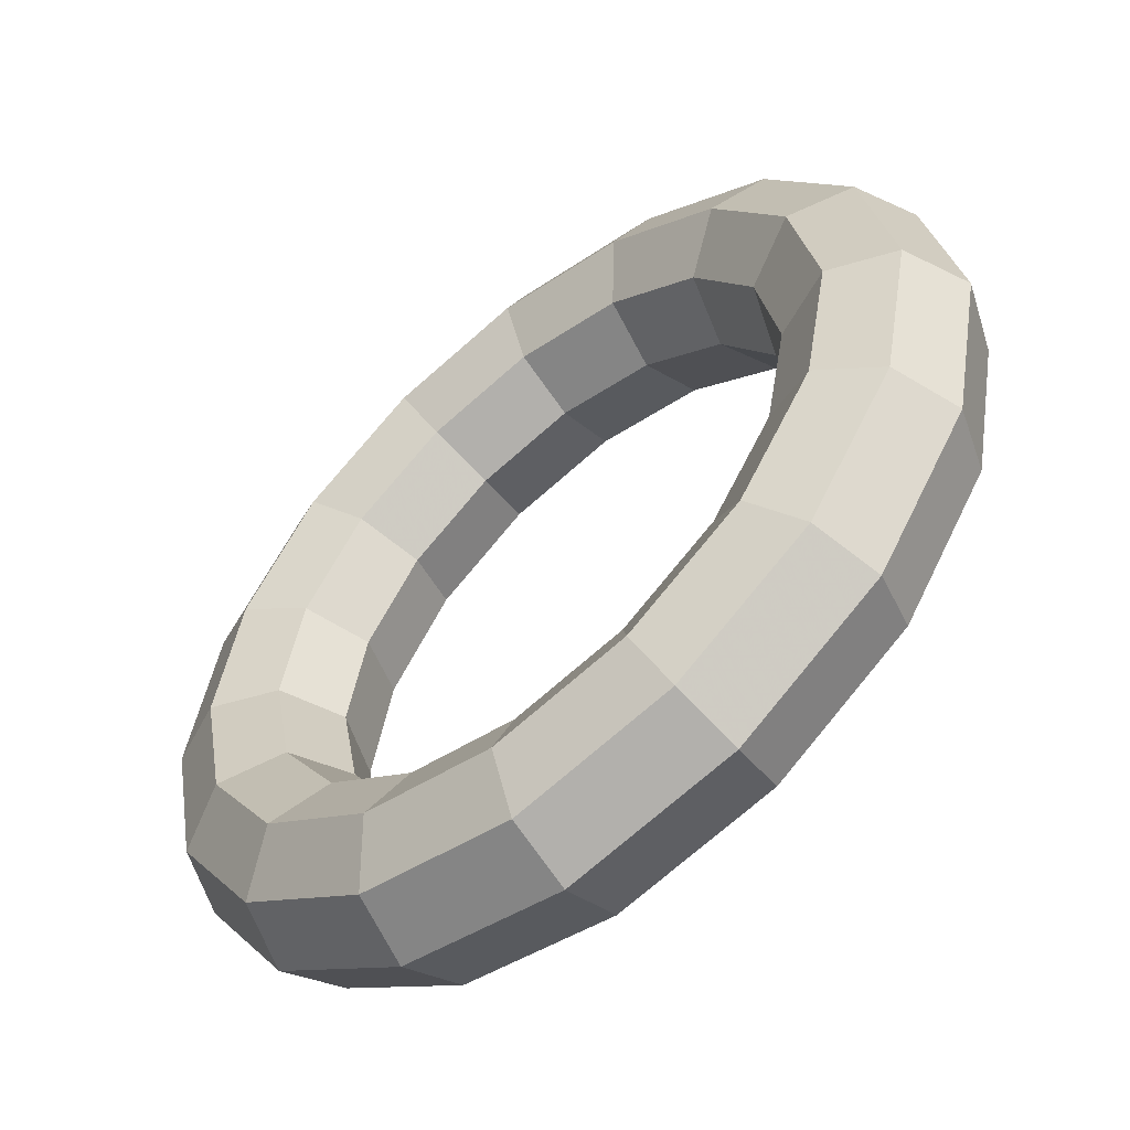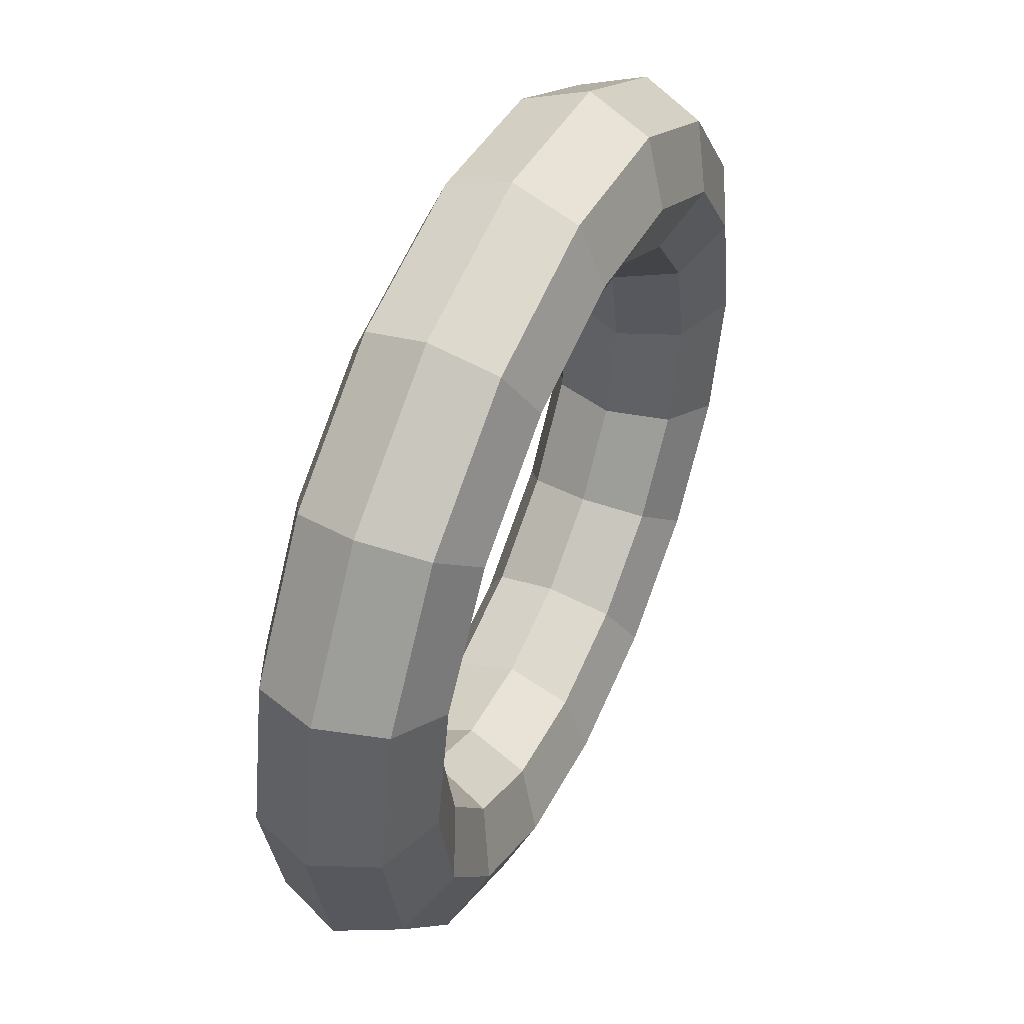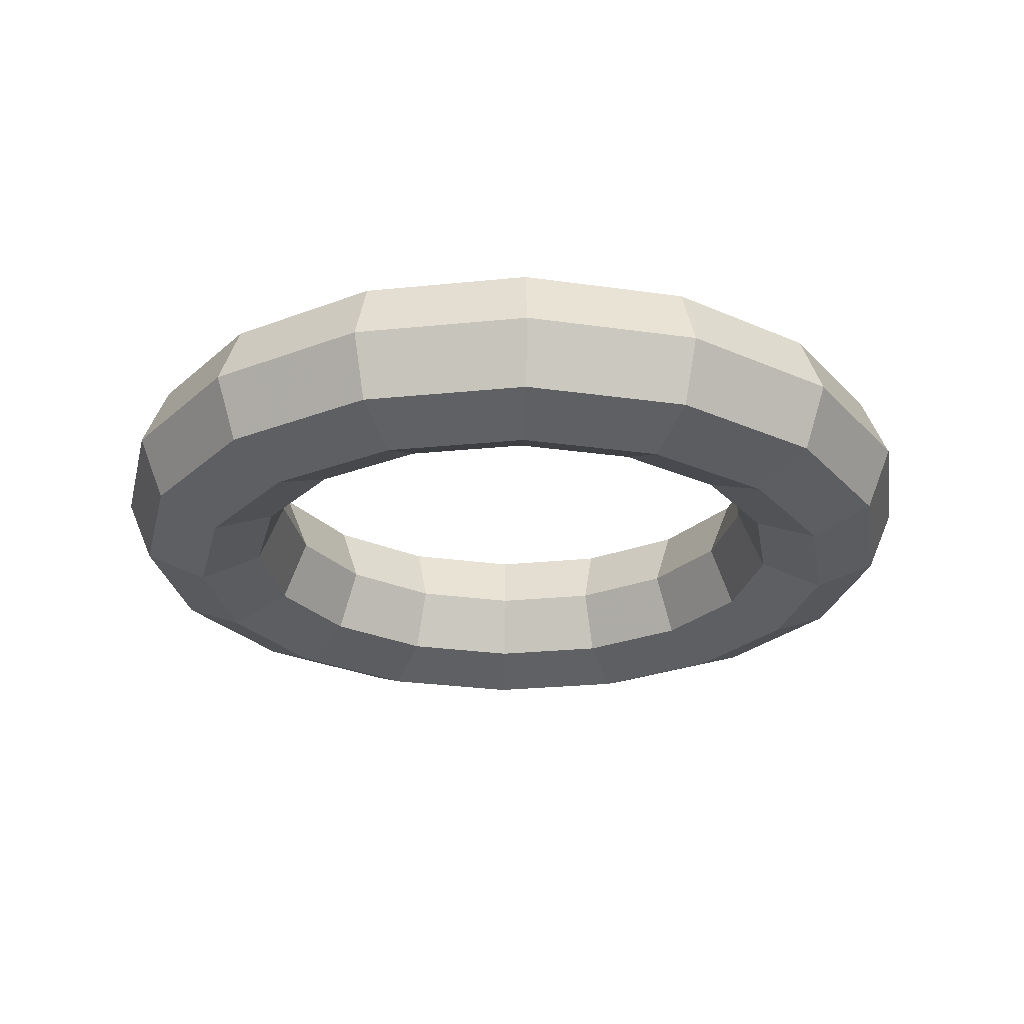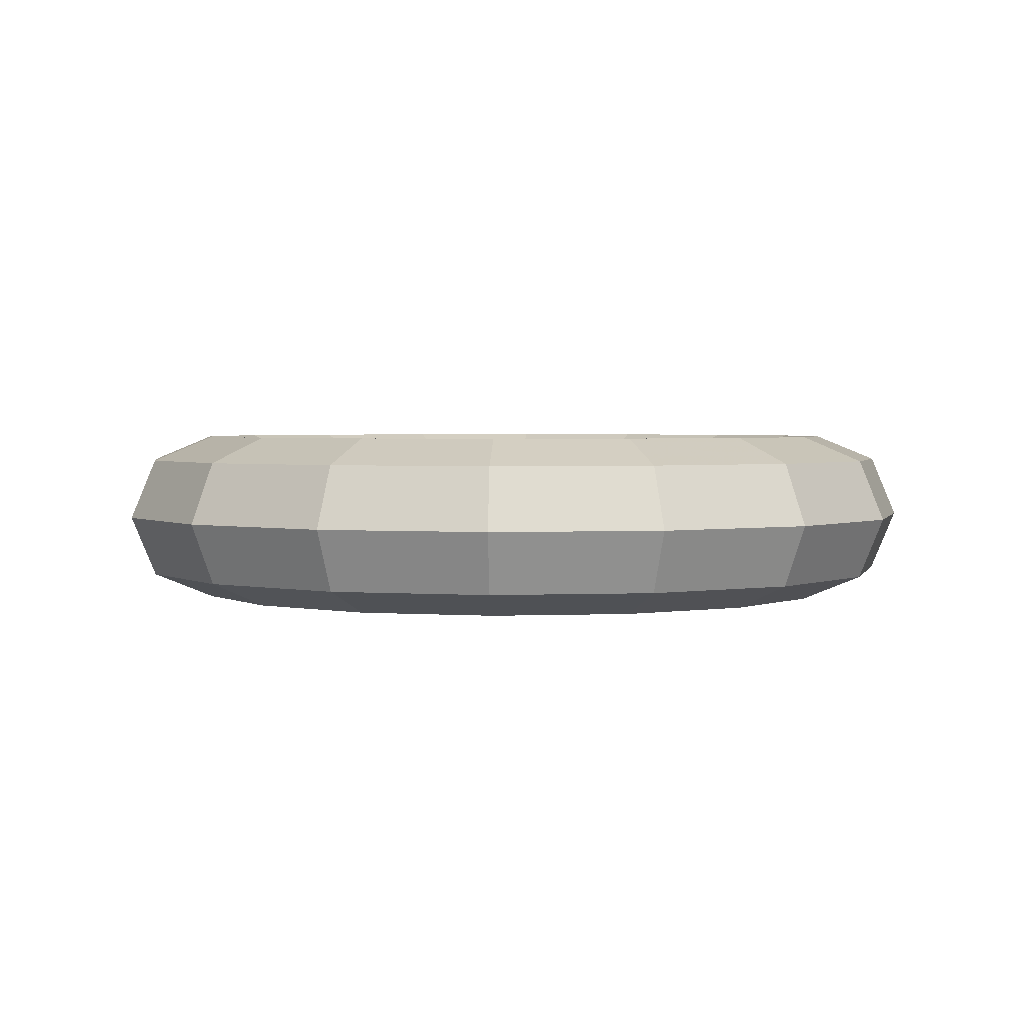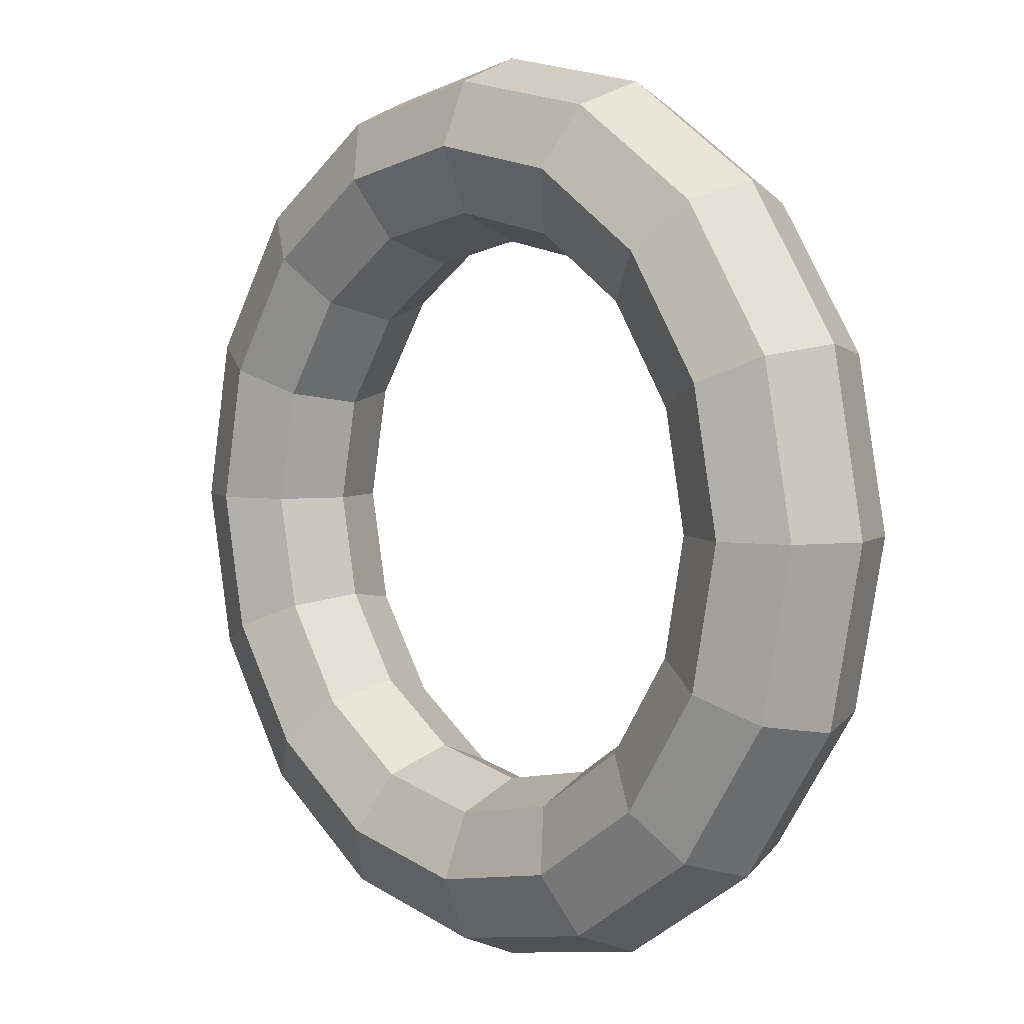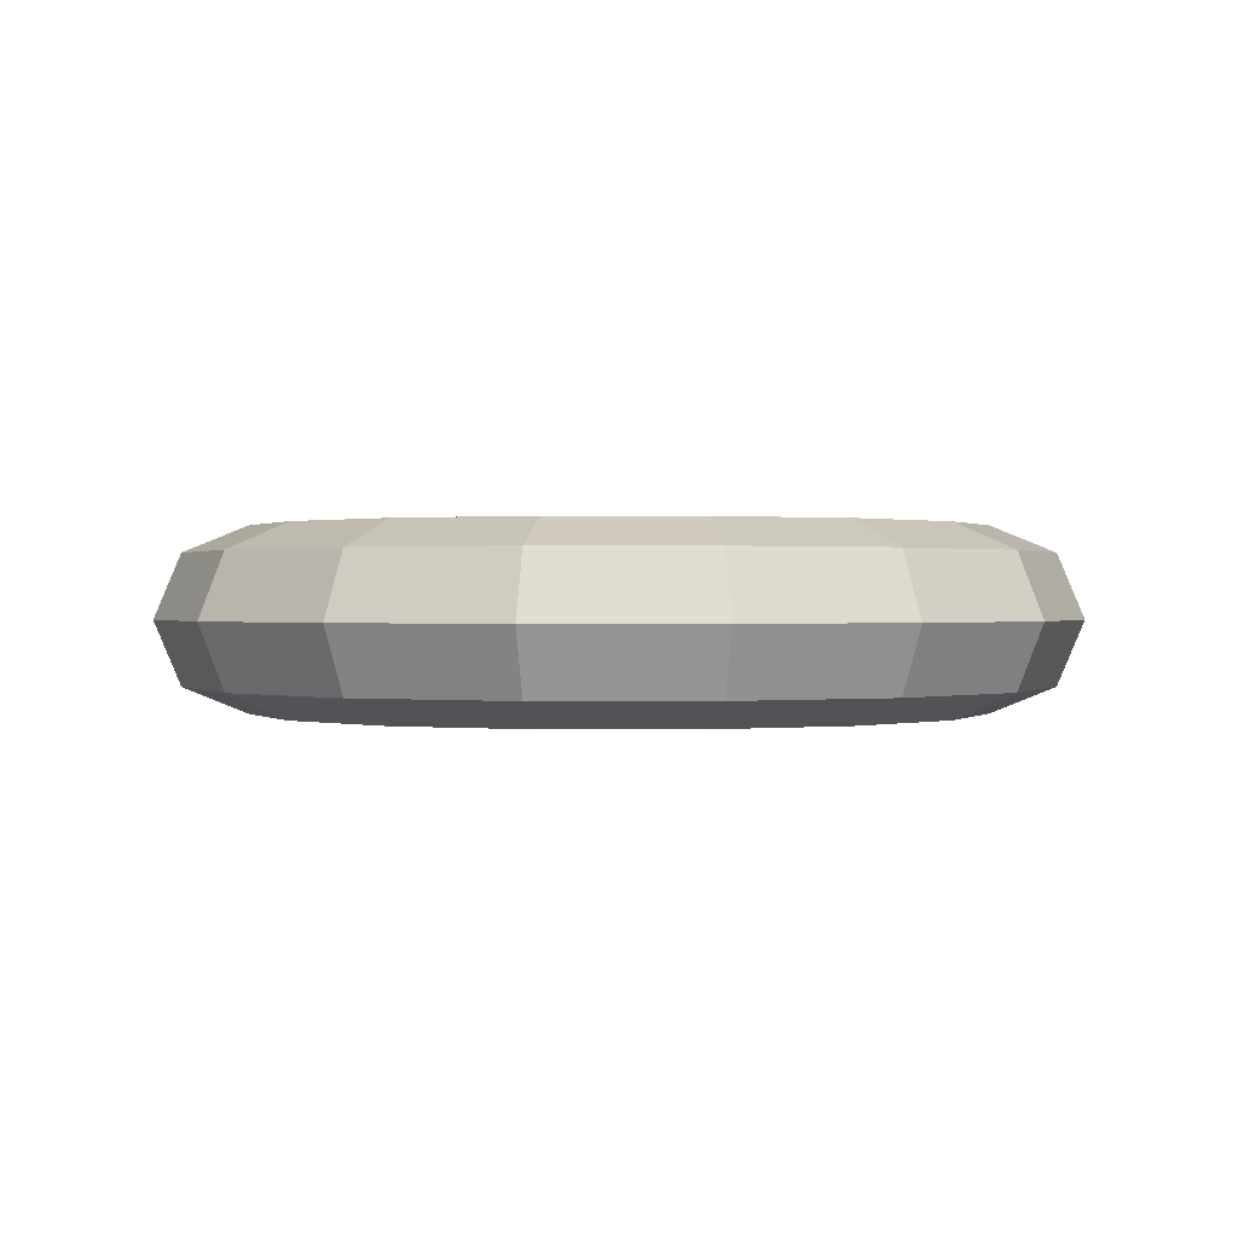
<metadata>
{"format":"obj","ext":"obj","renderer":"f3d","projection":"perspective","resolution":1024,"background":"white","views":[{"elev":-56.1,"azim":39.9,"up":"+Z"},{"elev":50.8,"azim":114.4,"up":"+Z"},{"elev":-25.4,"azim":155.6,"up":"+Y"},{"elev":2.5,"azim":-42.0,"up":"+Y"},{"elev":4.6,"azim":47.3,"up":"+Z"},{"elev":0.5,"azim":-146.8,"up":"+Y"}]}
</metadata>
<code>
o Torus
v 1.25 0 0
v 1.177 0.1768 0
v 1 0.25 0
v 0.8232 0.1768 0
v 0.75 0 0
v 0.8232 -0.1768 0
v 1 -0.25 0
v 1.177 -0.1768 0
v 1.155 0 -0.4784
v 1.087 0.1768 -0.4503
v 0.9239 0.25 -0.3827
v 0.7606 0.1768 -0.315
v 0.6929 0 -0.287
v 0.7606 -0.1768 -0.315
v 0.9239 -0.25 -0.3827
v 1.087 -0.1768 -0.4503
v 0.8839 0 -0.8839
v 0.8321 0.1768 -0.8321
v 0.7071 0.25 -0.7071
v 0.5821 0.1768 -0.5821
v 0.5303 0 -0.5303
v 0.5821 -0.1768 -0.5821
v 0.7071 -0.25 -0.7071
v 0.8321 -0.1768 -0.8321
v 0.4784 0 -1.155
v 0.4503 0.1768 -1.087
v 0.3827 0.25 -0.9239
v 0.315 0.1768 -0.7606
v 0.287 0 -0.6929
v 0.315 -0.1768 -0.7606
v 0.3827 -0.25 -0.9239
v 0.4503 -0.1768 -1.087
v 0 0 -1.25
v 0 0.1768 -1.177
v 0 0.25 -1
v 0 0.1768 -0.8232
v 0 0 -0.75
v 0 -0.1768 -0.8232
v 0 -0.25 -1
v 0 -0.1768 -1.177
v -0.4784 0 -1.155
v -0.4503 0.1768 -1.087
v -0.3827 0.25 -0.9239
v -0.315 0.1768 -0.7606
v -0.287 0 -0.6929
v -0.315 -0.1768 -0.7606
v -0.3827 -0.25 -0.9239
v -0.4503 -0.1768 -1.087
v -0.8839 0 -0.8839
v -0.8321 0.1768 -0.8321
v -0.7071 0.25 -0.7071
v -0.5821 0.1768 -0.5821
v -0.5303 0 -0.5303
v -0.5821 -0.1768 -0.5821
v -0.7071 -0.25 -0.7071
v -0.8321 -0.1768 -0.8321
v -1.155 0 -0.4784
v -1.087 0.1768 -0.4503
v -0.9239 0.25 -0.3827
v -0.7606 0.1768 -0.315
v -0.6929 0 -0.287
v -0.7606 -0.1768 -0.315
v -0.9239 -0.25 -0.3827
v -1.087 -0.1768 -0.4503
v -1.25 0 -0
v -1.177 0.1768 -0
v -1 0.25 -0
v -0.8232 0.1768 -0
v -0.75 0 -0
v -0.8232 -0.1768 -0
v -1 -0.25 -0
v -1.177 -0.1768 -0
v -1.155 0 0.4784
v -1.087 0.1768 0.4503
v -0.9239 0.25 0.3827
v -0.7606 0.1768 0.315
v -0.6929 0 0.287
v -0.7606 -0.1768 0.315
v -0.9239 -0.25 0.3827
v -1.087 -0.1768 0.4503
v -0.8839 0 0.8839
v -0.8321 0.1768 0.8321
v -0.7071 0.25 0.7071
v -0.5821 0.1768 0.5821
v -0.5303 0 0.5303
v -0.5821 -0.1768 0.5821
v -0.7071 -0.25 0.7071
v -0.8321 -0.1768 0.8321
v -0.4784 0 1.155
v -0.4503 0.1768 1.087
v -0.3827 0.25 0.9239
v -0.315 0.1768 0.7606
v -0.287 0 0.6929
v -0.315 -0.1768 0.7606
v -0.3827 -0.25 0.9239
v -0.4503 -0.1768 1.087
v 0 0 1.25
v 0 0.1768 1.177
v 0 0.25 1
v 0 0.1768 0.8232
v 0 0 0.75
v 0 -0.1768 0.8232
v 0 -0.25 1
v 0 -0.1768 1.177
v 0.4784 0 1.155
v 0.4503 0.1768 1.087
v 0.3827 0.25 0.9239
v 0.315 0.1768 0.7606
v 0.287 0 0.6929
v 0.315 -0.1768 0.7606
v 0.3827 -0.25 0.9239
v 0.4503 -0.1768 1.087
v 0.8839 0 0.8839
v 0.8321 0.1768 0.8321
v 0.7071 0.25 0.7071
v 0.5821 0.1768 0.5821
v 0.5303 0 0.5303
v 0.5821 -0.1768 0.5821
v 0.7071 -0.25 0.7071
v 0.8321 -0.1768 0.8321
v 1.155 0 0.4784
v 1.087 0.1768 0.4503
v 0.9239 0.25 0.3827
v 0.7606 0.1768 0.315
v 0.6929 0 0.287
v 0.7606 -0.1768 0.315
v 0.9239 -0.25 0.3827
v 1.087 -0.1768 0.4503
f 9 2 1
f 10 3 2
f 11 4 3
f 12 5 4
f 13 6 5
f 14 7 6
f 15 8 7
f 16 1 8
f 9 18 10
f 18 11 10
f 19 12 11
f 20 13 12
f 21 14 13
f 22 15 14
f 15 24 16
f 24 9 16
f 25 18 17
f 18 27 19
f 19 28 20
f 20 29 21
f 29 22 21
f 30 23 22
f 31 24 23
f 24 25 17
f 33 26 25
f 34 27 26
f 35 28 27
f 36 29 28
f 37 30 29
f 38 31 30
f 39 32 31
f 40 25 32
f 41 34 33
f 42 35 34
f 43 36 35
f 44 37 36
f 45 38 37
f 46 39 38
f 47 40 39
f 48 33 40
f 49 42 41
f 50 43 42
f 51 44 43
f 52 45 44
f 45 54 46
f 54 47 46
f 47 56 48
f 56 41 48
f 57 50 49
f 58 51 50
f 51 60 52
f 60 53 52
f 61 54 53
f 62 55 54
f 55 64 56
f 64 49 56
f 65 58 57
f 66 59 58
f 67 60 59
f 68 61 60
f 61 70 62
f 70 63 62
f 71 64 63
f 72 57 64
f 73 66 65
f 74 67 66
f 67 76 68
f 76 69 68
f 77 70 69
f 78 71 70
f 79 72 71
f 80 65 72
f 81 74 73
f 74 83 75
f 83 76 75
f 84 77 76
f 85 78 77
f 86 79 78
f 87 80 79
f 80 81 73
f 89 82 81
f 82 91 83
f 83 92 84
f 92 85 84
f 93 86 85
f 94 87 86
f 95 88 87
f 96 81 88
f 97 90 89
f 98 91 90
f 99 92 91
f 100 93 92
f 101 94 93
f 102 95 94
f 103 96 95
f 104 89 96
f 105 98 97
f 106 99 98
f 107 100 99
f 108 101 100
f 109 102 101
f 110 103 102
f 111 104 103
f 112 97 104
f 105 114 106
f 114 107 106
f 115 108 107
f 116 109 108
f 117 110 109
f 118 111 110
f 119 112 111
f 120 105 112
f 113 122 114
f 122 115 114
f 123 116 115
f 116 125 117
f 125 118 117
f 126 119 118
f 127 120 119
f 128 113 120
f 1 122 121
f 2 123 122
f 3 124 123
f 124 5 125
f 125 6 126
f 6 127 126
f 127 8 128
f 8 121 128
f 9 10 2
f 10 11 3
f 11 12 4
f 12 13 5
f 13 14 6
f 14 15 7
f 15 16 8
f 16 9 1
f 9 17 18
f 18 19 11
f 19 20 12
f 20 21 13
f 21 22 14
f 22 23 15
f 15 23 24
f 24 17 9
f 25 26 18
f 18 26 27
f 19 27 28
f 20 28 29
f 29 30 22
f 30 31 23
f 31 32 24
f 24 32 25
f 33 34 26
f 34 35 27
f 35 36 28
f 36 37 29
f 37 38 30
f 38 39 31
f 39 40 32
f 40 33 25
f 41 42 34
f 42 43 35
f 43 44 36
f 44 45 37
f 45 46 38
f 46 47 39
f 47 48 40
f 48 41 33
f 49 50 42
f 50 51 43
f 51 52 44
f 52 53 45
f 45 53 54
f 54 55 47
f 47 55 56
f 56 49 41
f 57 58 50
f 58 59 51
f 51 59 60
f 60 61 53
f 61 62 54
f 62 63 55
f 55 63 64
f 64 57 49
f 65 66 58
f 66 67 59
f 67 68 60
f 68 69 61
f 61 69 70
f 70 71 63
f 71 72 64
f 72 65 57
f 73 74 66
f 74 75 67
f 67 75 76
f 76 77 69
f 77 78 70
f 78 79 71
f 79 80 72
f 80 73 65
f 81 82 74
f 74 82 83
f 83 84 76
f 84 85 77
f 85 86 78
f 86 87 79
f 87 88 80
f 80 88 81
f 89 90 82
f 82 90 91
f 83 91 92
f 92 93 85
f 93 94 86
f 94 95 87
f 95 96 88
f 96 89 81
f 97 98 90
f 98 99 91
f 99 100 92
f 100 101 93
f 101 102 94
f 102 103 95
f 103 104 96
f 104 97 89
f 105 106 98
f 106 107 99
f 107 108 100
f 108 109 101
f 109 110 102
f 110 111 103
f 111 112 104
f 112 105 97
f 105 113 114
f 114 115 107
f 115 116 108
f 116 117 109
f 117 118 110
f 118 119 111
f 119 120 112
f 120 113 105
f 113 121 122
f 122 123 115
f 123 124 116
f 116 124 125
f 125 126 118
f 126 127 119
f 127 128 120
f 128 121 113
f 1 2 122
f 2 3 123
f 3 4 124
f 124 4 5
f 125 5 6
f 6 7 127
f 127 7 8
f 8 1 121

</code>
